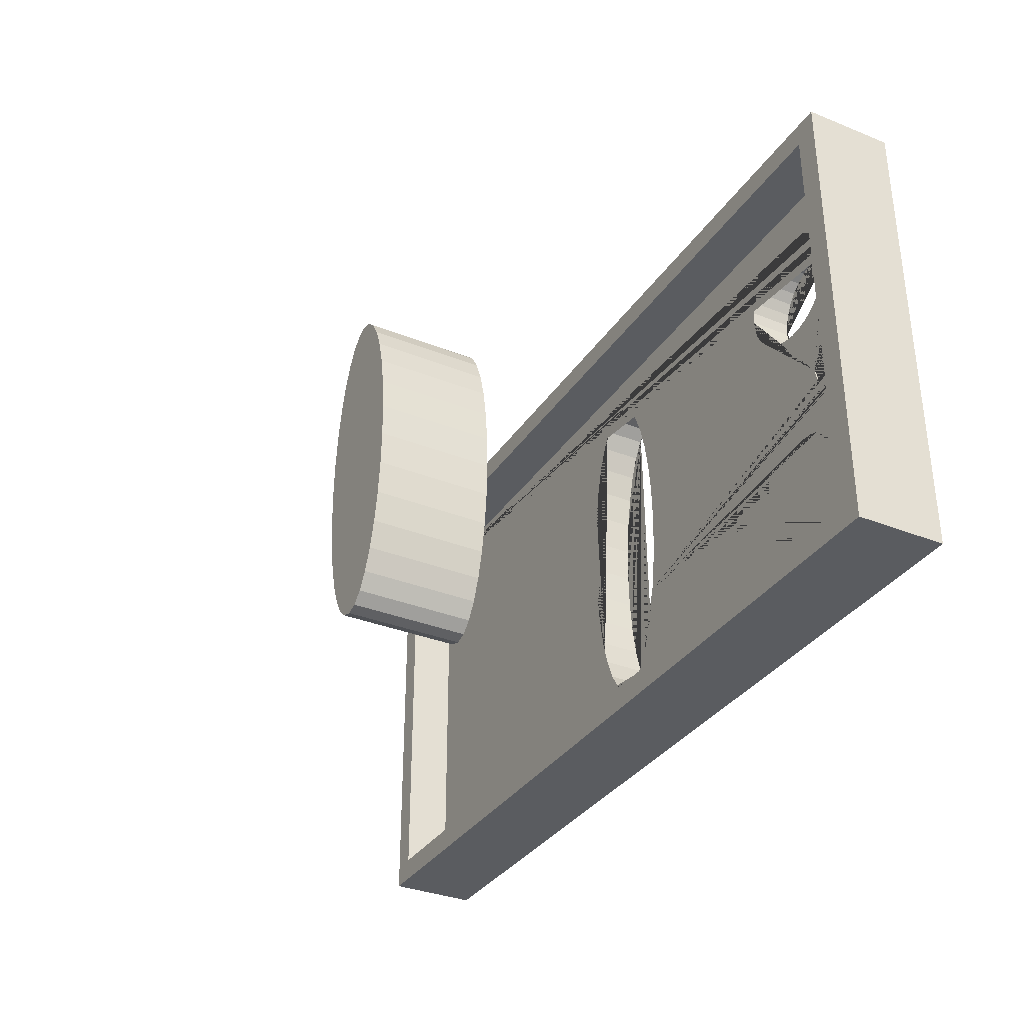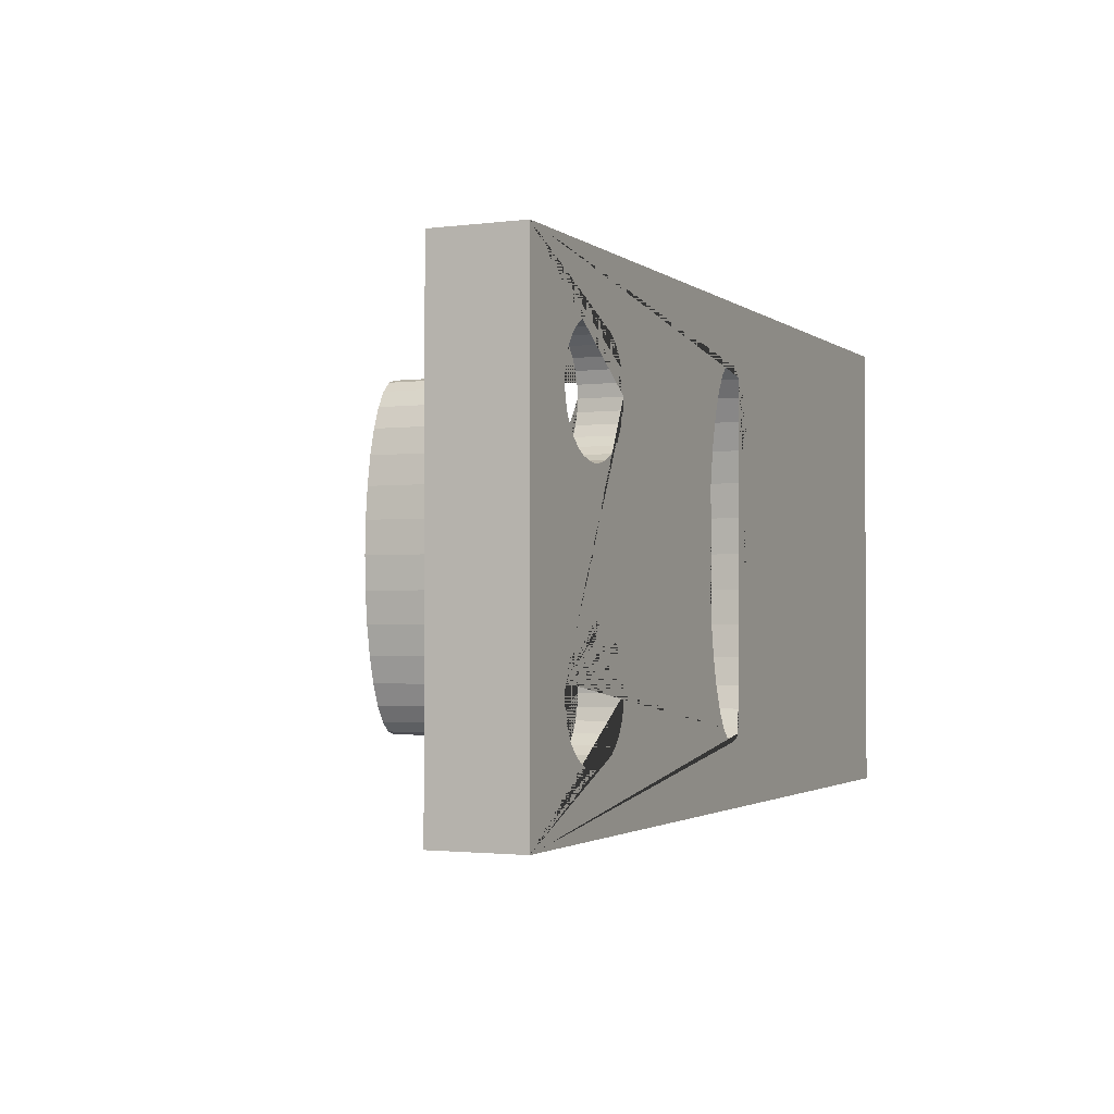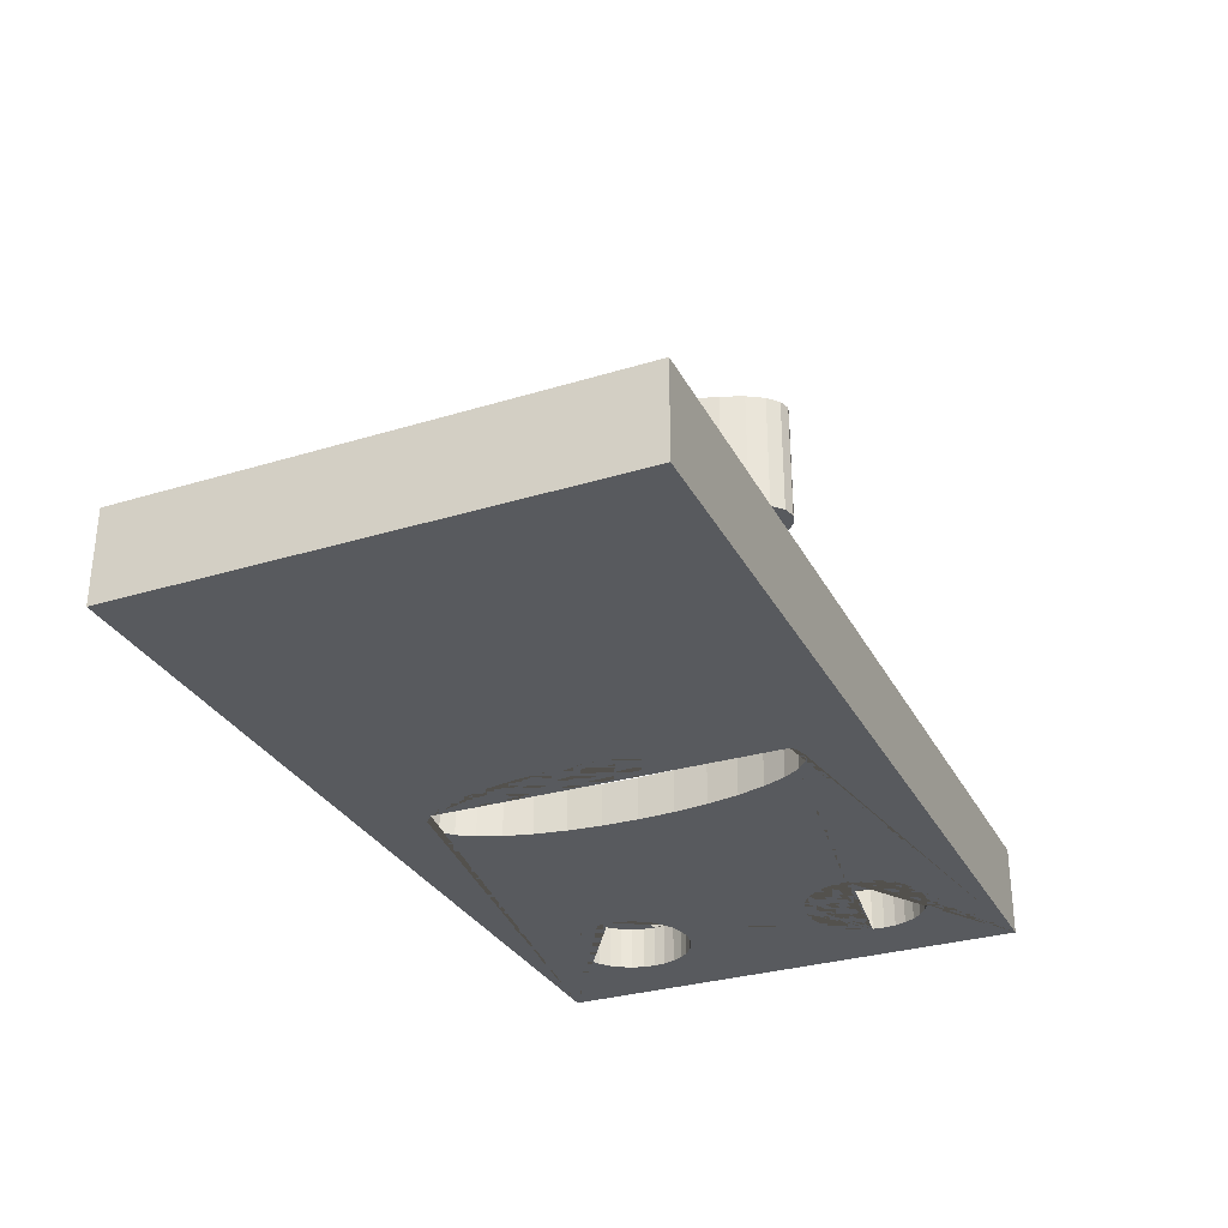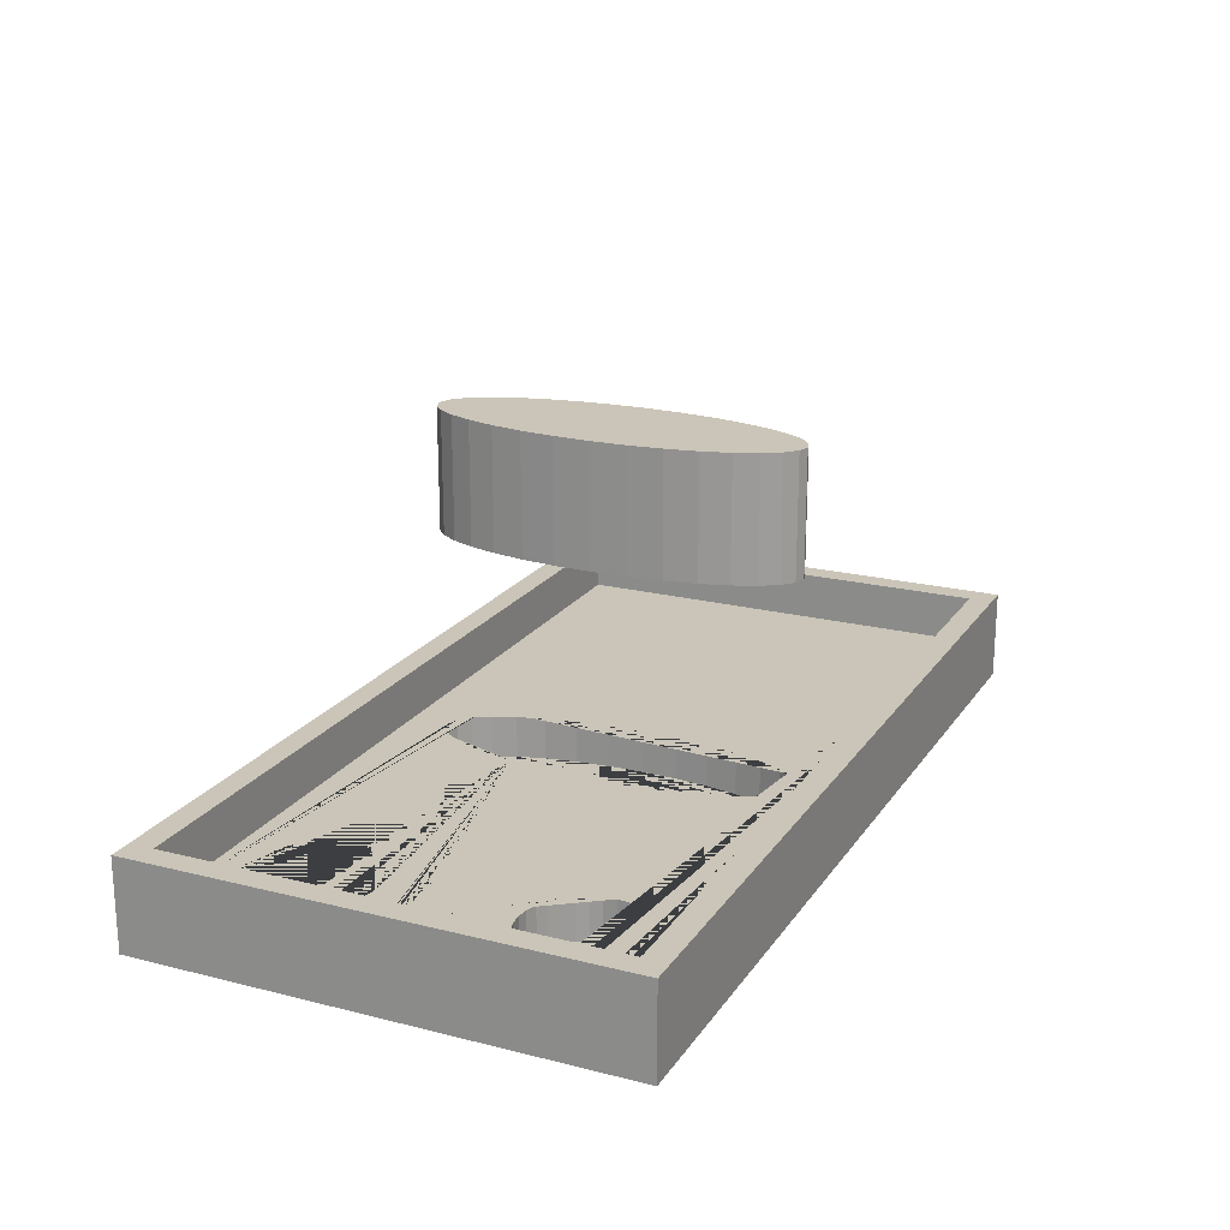
<metadata>
{"format":"obj","ext":"obj","renderer":"f3d","projection":"perspective","resolution":1024,"background":"white","views":[{"elev":-33.8,"azim":-118.5,"up":"+Z"},{"elev":-1.9,"azim":-65.6,"up":"+Z"},{"elev":-30.8,"azim":113.7,"up":"+Y"},{"elev":20.3,"azim":-65.4,"up":"+Y"}]}
</metadata>
<code>
o Cube
v -1.282 -0.09722 -0.1
v -1.262 -0.09722 -0.09808
v -1.243 -0.09722 -0.09239
v -1.226 -0.09722 -0.08315
v -1.211 -0.09722 -0.07071
v -1.198 -0.09722 -0.05556
v -1.189 -0.09722 -0.03827
v -1.184 -0.09722 -0.01951
v -1.182 -0.09722 -0
v -1.184 -0.09722 0.01951
v -1.189 -0.09722 0.03827
v -1.198 -0.09722 0.05556
v -1.211 -0.09722 0.07071
v -1.226 -0.09722 0.08315
v -1.243 -0.09722 0.09239
v -1.262 -0.09722 0.09808
v -1.282 -0.09722 0.1
v -1.301 -0.09722 0.09808
v -1.32 -0.09722 0.09239
v -1.337 -0.09722 0.08315
v -1.352 -0.09722 0.07071
v -1.365 -0.09722 0.05556
v -1.374 -0.09722 0.03827
v -1.38 -0.09722 0.01951
v -1.382 -0.09722 -0
v -1.38 -0.09722 -0.01951
v -1.374 -0.09722 -0.03827
v -1.365 -0.09722 -0.05556
v -1.352 -0.09722 -0.07071
v -1.337 -0.09722 -0.08315
v -1.32 -0.09722 -0.09239
v -1.301 -0.09722 -0.09808
v 1.42 0.15 -0.72
v 1.5 -0.15 -0.8
v 1.42 0.15 0.72
v 1.5 -0.15 0.8
v -1.42 0.15 -0.72
v -1.5 -0.15 -0.8
v -1.42 0.15 0.72
v -1.5 -0.15 0.8
v 1.5 0.15 0.8
v -1.5 0.15 0.8
v 1.5 0.15 -0.8
v -1.5 0.15 -0.8
v 1.42 -0.01 0.72
v -1.42 -0.01 0.72
v 1.42 -0.01 -0.72
v -1.42 -0.01 -0.72
v -1.374 -0.01 -0.03827
v -1.365 -0.01 -0.05556
v -1.243 -0.01 -0.09239
v -1.262 -0.01 -0.09808
v -1.38 -0.01 -0.01951
v -1.211 -0.01 -0.07071
v -1.226 -0.01 0.08315
v -1.243 -0.01 0.09239
v -1.198 -0.01 -0.05556
v -1.262 -0.01 0.09808
v -1.32 -0.01 0.09239
v -1.382 -0.01 -0
v -1.32 -0.01 -0.09239
v -1.337 -0.01 0.08315
v -1.184 -0.01 0.01951
v -1.211 -0.01 0.07071
v -1.189 -0.01 0.03827
v -1.182 -0.01 -0
v -1.352 -0.01 -0.07071
v -1.337 -0.01 -0.08315
v -1.282 -0.01 0.1
v -1.282 -0.01 -0.1
v -1.184 -0.01 -0.01951
v -1.226 -0.01 -0.08315
v -1.189 -0.01 -0.03827
v -1.374 -0.01 0.03827
v -1.365 -0.01 0.05556
v -1.38 -0.01 0.01951
v -1.352 -0.01 0.07071
v -1.301 -0.01 0.09808
v -1.198 -0.01 0.05556
v -1.301 -0.01 -0.09808
v -0.8899 -0.15 -0.4526
v -0.8899 -0.01 -0.4526
v -0.886 -0.15 -0.4136
v -0.886 -0.01 -0.4136
v -0.8899 -0.15 -0.3745
v -0.8899 -0.01 -0.3745
v -0.9012 -0.15 -0.4901
v -0.9012 -0.01 -0.4901
v -0.9012 -0.15 -0.337
v -0.9012 -0.01 -0.337
v -0.9197 -0.15 -0.3024
v -0.9197 -0.01 -0.3024
v -0.9446 -0.15 -0.555
v -0.9446 -0.01 -0.555
v -0.9197 -0.15 -0.5247
v -0.9197 -0.01 -0.5247
v -0.9446 -0.15 -0.2721
v -0.9446 -0.01 -0.2721
v -0.9749 -0.15 -0.2473
v -0.9749 -0.01 -0.2473
v -0.9749 -0.15 -0.5798
v -0.9749 -0.01 -0.5798
v -1.009 -0.15 -0.5983
v -1.009 -0.01 -0.5983
v -1.047 -0.15 -0.2174
v -1.047 -0.01 -0.2174
v -1.009 -0.15 -0.2288
v -1.009 -0.01 -0.2288
v -1.047 -0.15 -0.6097
v -1.047 -0.01 -0.6097
v -1.086 -0.15 -0.6136
v -1.086 -0.01 -0.6136
v -1.125 -0.15 -0.6097
v -1.125 -0.01 -0.6097
v -1.163 -0.15 -0.5983
v -1.163 -0.01 -0.5983
v -1.197 -0.15 -0.5798
v -1.197 -0.01 -0.5798
v -1.252 -0.15 -0.5247
v -1.252 -0.01 -0.5247
v -1.227 -0.15 -0.555
v -1.227 -0.01 -0.555
v -1.271 -0.15 -0.4901
v -1.271 -0.01 -0.4901
v -1.282 -0.15 -0.4526
v -1.282 -0.01 -0.4526
v -1.286 -0.15 -0.4136
v -1.286 -0.01 -0.4136
v -1.282 -0.15 -0.3745
v -1.282 -0.01 -0.3745
v -1.252 -0.15 -0.3024
v -1.252 -0.01 -0.3024
v -1.271 -0.15 -0.337
v -1.271 -0.01 -0.337
v -1.227 -0.15 -0.2721
v -1.227 -0.01 -0.2721
v -1.197 -0.15 -0.2473
v -1.197 -0.01 -0.2473
v -1.125 -0.15 -0.2174
v -1.125 -0.01 -0.2174
v -1.163 -0.15 -0.2288
v -1.163 -0.01 -0.2288
v -1.086 -0.15 -0.2136
v -1.086 -0.01 -0.2136
v -0.8899 -0.15 0.3726
v -0.8899 -0.01 0.3726
v -0.886 -0.15 0.4116
v -0.886 -0.01 0.4116
v -0.8899 -0.15 0.4506
v -0.8899 -0.01 0.4506
v -0.9012 -0.15 0.3351
v -0.9012 -0.01 0.3351
v -0.9012 -0.15 0.4881
v -0.9012 -0.01 0.4881
v -0.9197 -0.15 0.5227
v -0.9197 -0.01 0.5227
v -0.9446 -0.15 0.2702
v -0.9446 -0.01 0.2702
v -0.9197 -0.15 0.3005
v -0.9197 -0.01 0.3005
v -0.9446 -0.15 0.553
v -0.9446 -0.01 0.553
v -0.9749 -0.15 0.5779
v -0.9749 -0.01 0.5779
v -0.9749 -0.15 0.2453
v -0.9749 -0.01 0.2453
v -1.009 -0.15 0.2268
v -1.009 -0.01 0.2268
v -1.047 -0.15 0.6077
v -1.047 -0.01 0.6077
v -1.009 -0.15 0.5964
v -1.009 -0.01 0.5964
v -1.047 -0.15 0.2154
v -1.047 -0.01 0.2154
v -1.086 -0.15 0.2116
v -1.086 -0.01 0.2116
v -1.125 -0.15 0.2154
v -1.125 -0.01 0.2154
v -1.163 -0.15 0.2268
v -1.163 -0.01 0.2268
v -1.197 -0.15 0.2453
v -1.197 -0.01 0.2453
v -1.252 -0.01 0.3005
v -1.252 -0.15 0.3005
v -1.227 -0.01 0.2702
v -1.227 -0.15 0.2702
v -1.271 -0.01 0.3351
v -1.271 -0.15 0.3351
v -1.282 -0.01 0.3726
v -1.282 -0.15 0.3726
v -1.286 -0.15 0.4116
v -1.286 -0.01 0.4116
v -1.282 -0.15 0.4506
v -1.282 -0.01 0.4506
v -1.252 -0.15 0.5227
v -1.252 -0.01 0.5227
v -1.271 -0.15 0.4881
v -1.271 -0.01 0.4881
v -1.227 -0.15 0.553
v -1.227 -0.01 0.553
v -1.197 -0.15 0.5779
v -1.197 -0.01 0.5779
v -1.125 -0.15 0.6077
v -1.125 -0.01 0.6077
v -1.163 -0.15 0.5964
v -1.163 -0.01 0.5964
v -1.086 -0.15 0.6116
v -1.086 -0.01 0.6116
v -0.000753 -0.15 -0.5917
v -0.000753 -0.01 -0.5917
v -0.03977 -0.15 -0.5802
v -0.03977 -0.01 -0.5802
v 0.03827 -0.15 -0.5802
v 0.03827 -0.01 -0.5802
v -0.07729 -0.15 -0.546
v -0.07729 -0.01 -0.546
v 0.05404 -0.15 -0.5658
v 0.07578 -0.15 -0.546
v 0.07578 -0.01 -0.546
v -0.1119 -0.15 -0.4906
v -0.1119 -0.01 -0.4906
v -0.07832 -0.15 -0.5444
v -0.09429 -0.01 -0.5188
v 0.1104 -0.15 -0.4906
v 0.1104 -0.01 -0.4906
v 0.07846 -0.01 -0.5417
v -0.1422 -0.15 -0.416
v -0.1422 -0.01 -0.416
v 0.1407 -0.15 -0.416
v 0.1407 -0.01 -0.416
v -0.167 -0.15 -0.325
v -0.167 -0.01 -0.325
v 0.1655 -0.15 -0.325
v 0.1534 -0.01 -0.3695
v 0.1655 -0.01 -0.325
v -0.1753 -0.01 -0.2785
v -0.1855 -0.15 -0.2213
v -0.1855 -0.01 -0.2213
v 0.184 -0.15 -0.2213
v 0.184 -0.01 -0.2213
v -0.1969 -0.15 -0.1087
v -0.1969 -0.01 -0.1087
v 0.1954 -0.15 -0.1087
v 0.1954 -0.01 -0.1087
v -0.2008 -0.15 0.008305
v -0.2008 -0.01 0.008305
v 0.1992 -0.15 0.008306
v 0.1992 -0.01 0.008306
v 0.1954 -0.15 0.1254
v 0.1954 -0.01 0.1254
v -0.1969 -0.15 0.1254
v -0.1969 -0.01 0.1254
v -0.1855 -0.15 0.2379
v -0.1855 -0.01 0.2379
v 0.184 -0.15 0.2379
v 0.184 -0.01 0.2379
v -0.167 -0.15 0.3416
v -0.167 -0.01 0.3416
v 0.1655 -0.15 0.3416
v 0.1655 -0.01 0.3416
v 0.1407 -0.15 0.4326
v 0.1407 -0.01 0.4326
v -0.1422 -0.15 0.4326
v -0.1422 -0.01 0.4326
v -0.1119 -0.15 0.5072
v -0.1119 -0.01 0.5072
v 0.1104 -0.15 0.5072
v 0.1104 -0.01 0.5072
v -0.07729 -0.15 0.5626
v -0.09075 -0.15 0.541
v -0.07729 -0.01 0.5626
v 0.07578 -0.15 0.5626
v 0.07578 -0.01 0.5626
v 0.08868 -0.01 0.5419
v -0.1065 -0.01 0.5158
v -0.03977 -0.15 0.5968
v -0.03977 -0.01 0.5968
v 0.03827 -0.15 0.5968
v 0.03827 -0.01 0.5968
v -0.000753 -0.15 0.6083
v -0.000753 -0.01 0.6083
v 0.07064 -0.15 0.5673
f 1 2 52 70
f 2 3 51 52
f 3 4 72 51
f 4 5 54 72
f 5 6 57 54
f 6 7 73 57
f 7 8 71 73
f 8 9 66 71
f 9 10 63 66
f 10 11 65 63
f 11 12 79 65
f 12 13 64 79
f 13 14 55 64
f 14 15 56 55
f 15 16 58 56
f 16 17 69 58
f 17 18 78 69
f 18 19 59 78
f 19 20 62 59
f 20 21 77 62
f 21 22 75 77
f 22 23 74 75
f 23 24 76 74
f 24 25 60 76
f 25 26 53 60
f 26 27 49 53
f 27 28 50 49
f 28 29 67 50
f 29 30 68 67
f 30 31 61 68
f 31 32 80 61
f 32 1 70 80
f 1 32 31 30 29 28 27 26 25 24 23 22 21 20 19 18 17 16 15 14 13 12 11 10 9 8 7 6 5 4 3 2
f 33 37 48 47
f 36 41 42 40
f 40 42 44 38
f 38 34 217 213 209 211 215 222 83 81 87 95 93 101 103 109 111 113 115 117 121 119 123 125 127
f 34 43 41 36
f 38 44 43 34
f 35 39 42 41
f 33 35 41 43
f 39 37 44 42
f 37 33 43 44
f 47 226 225 230 234
f 35 33 47 45
f 37 39 46 48
f 39 35 45 46
f 66 63 65 79 64 55 56 58 69 78 59 62 77 75 74 76 60 48 46 192 189 187 183 185 182 180 178 176 174 168 166 158 160 152 146 148 275 266 264 258 254 252 246 242 238 236
f 85 86 84 83
f 97 98 92 91
f 91 92 90 89
f 125 126 128 127
f 81 82 88 87
f 83 84 82 81
f 95 96 94 93
f 111 112 114 113
f 139 140 144 143
f 119 120 124 123
f 143 144 106 105
f 113 114 116 115
f 93 94 102 101
f 137 138 142 141
f 101 102 104 103
f 99 100 98 97
f 117 118 122 121
f 48 128 126 124 120 122 118 116 114 112 110 104 102 94 96 88 82 84 223 216 212 210 214 219 226 47
f 123 124 126 125
f 135 136 138 137
f 107 108 100 99
f 129 133 131 135 137 141 139 143 105 107 99 97 91 89 85 83 222 220 227 231 237 241 245 251 253 257 263 265 270 147 145 151 159 157 165 167 173 175 177 179 181 186 184 188 190 191 40 38 127
f 133 134 132 131
f 109 110 112 111
f 87 88 96 95
f 127 128 130 129
f 89 90 86 85
f 141 142 140 139
f 115 116 118 117
f 103 104 110 109
f 105 106 108 107
f 129 130 134 133
f 121 122 120 119
f 131 132 136 135
f 149 150 148 147
f 161 162 156 155
f 155 156 154 153
f 190 189 192 191
f 145 146 152 151
f 147 148 146 145
f 159 160 158 157
f 175 176 178 177
f 203 204 208 207
f 184 183 187 188
f 207 208 170 169
f 177 178 180 179
f 157 158 166 165
f 201 202 206 205
f 165 166 168 167
f 163 164 162 161
f 181 182 185 186
f 188 187 189 190
f 199 200 202 201
f 171 172 164 163
f 197 198 196 195
f 173 174 176 175
f 151 152 160 159
f 191 192 194 193
f 153 154 150 149
f 45 274 273 279 281 277 271 275 148 150 154 156 162 164 172 170 208 204 206 202 200 196 198 194 192 46
f 40 191 193 197 195 199 201 205 203 207 169 171 163 161 155 153 149 147 270 269 276 280 278 282 36
f 205 206 204 203
f 179 180 182 181
f 167 168 174 173
f 169 170 172 171
f 193 194 198 197
f 186 185 183 184
f 195 196 200 199
f 249 250 248 247
f 261 262 260 259
f 259 260 256 255
f 241 242 246 245
f 243 244 240 239
f 247 248 244 243
f 233 235 234 230 229
f 209 210 212 211
f 276 277 281 280
f 231 232 236 238 237
f 280 281 279 278
f 211 212 216 215
f 229 230 225 224
f 265 266 275 271 269 270
f 224 225 226 219 218
f 267 268 262 261
f 220 221 228 227
f 236 232 228 221 223 84 86 90 92 98 100 108 106 144 140 142 138 136 132 134 130 128 48 60 53 49 50 67 68 61 80 70 52 51 72 54 57 73 71 66
f 237 238 242 241
f 272 273 274 268 267
f 263 264 266 265
f 253 254 258 257
f 213 214 210 209
f 239 240 235 233
f 245 246 252 251
f 255 256 250 249
f 234 235 240 244 248 250 256 260 262 268 274 45 47
f 282 272 267 261 259 255 249 247 243 239 233 229 224 218 217 34 36
f 269 271 277 276
f 215 216 223 221 220 222
f 278 279 273 272 282
f 218 219 214 213 217
f 251 252 254 253
f 227 228 232 231
f 257 258 264 263
o Cylinder
v -0.000753 0.6613 -0.5917
v -0.000753 1.061 -0.5917
v 0.03827 0.6613 -0.5802
v 0.03827 1.061 -0.5802
v 0.07578 0.6613 -0.546
v 0.07578 1.061 -0.546
v 0.1104 0.6613 -0.4906
v 0.1104 1.061 -0.4906
v 0.1407 0.6613 -0.416
v 0.1407 1.061 -0.416
v 0.1655 0.6613 -0.325
v 0.1655 1.061 -0.325
v 0.184 0.6613 -0.2213
v 0.184 1.061 -0.2213
v 0.1954 0.6613 -0.1087
v 0.1954 1.061 -0.1087
v 0.1992 0.6613 0.008306
v 0.1992 1.061 0.008306
v 0.1954 0.6613 0.1254
v 0.1954 1.061 0.1254
v 0.184 0.6613 0.2379
v 0.184 1.061 0.2379
v 0.1655 0.6613 0.3416
v 0.1655 1.061 0.3416
v 0.1407 0.6613 0.4326
v 0.1407 1.061 0.4326
v 0.1104 0.6613 0.5072
v 0.1104 1.061 0.5072
v 0.07578 0.6613 0.5626
v 0.07578 1.061 0.5626
v 0.03827 0.6613 0.5968
v 0.03827 1.061 0.5968
v -0.000753 0.6613 0.6083
v -0.000753 1.061 0.6083
v -0.03977 0.6613 0.5968
v -0.03977 1.061 0.5968
v -0.07729 0.6613 0.5626
v -0.07729 1.061 0.5626
v -0.1119 0.6613 0.5072
v -0.1119 1.061 0.5072
v -0.1422 0.6613 0.4326
v -0.1422 1.061 0.4326
v -0.167 0.6613 0.3416
v -0.167 1.061 0.3416
v -0.1855 0.6613 0.2379
v -0.1855 1.061 0.2379
v -0.1969 0.6613 0.1254
v -0.1969 1.061 0.1254
v -0.2008 0.6613 0.008305
v -0.2008 1.061 0.008305
v -0.1969 0.6613 -0.1087
v -0.1969 1.061 -0.1087
v -0.1855 0.6613 -0.2213
v -0.1855 1.061 -0.2213
v -0.167 0.6613 -0.325
v -0.167 1.061 -0.325
v -0.1422 0.6613 -0.416
v -0.1422 1.061 -0.416
v -0.1119 0.6613 -0.4906
v -0.1119 1.061 -0.4906
v -0.07729 0.6613 -0.546
v -0.07729 1.061 -0.546
v -0.03977 0.6613 -0.5802
v -0.03977 1.061 -0.5802
f 283 284 286 285
f 285 286 288 287
f 287 288 290 289
f 289 290 292 291
f 291 292 294 293
f 293 294 296 295
f 295 296 298 297
f 297 298 300 299
f 299 300 302 301
f 301 302 304 303
f 303 304 306 305
f 305 306 308 307
f 307 308 310 309
f 309 310 312 311
f 311 312 314 313
f 313 314 316 315
f 315 316 318 317
f 317 318 320 319
f 319 320 322 321
f 321 322 324 323
f 323 324 326 325
f 325 326 328 327
f 327 328 330 329
f 329 330 332 331
f 331 332 334 333
f 333 334 336 335
f 335 336 338 337
f 337 338 340 339
f 339 340 342 341
f 341 342 344 343
f 286 284 346 344 342 340 338 336 334 332 330 328 326 324 322 320 318 316 314 312 310 308 306 304 302 300 298 296 294 292 290 288
f 343 344 346 345
f 345 346 284 283
f 283 285 287 289 291 293 295 297 299 301 303 305 307 309 311 313 315 317 319 321 323 325 327 329 331 333 335 337 339 341 343 345

</code>
